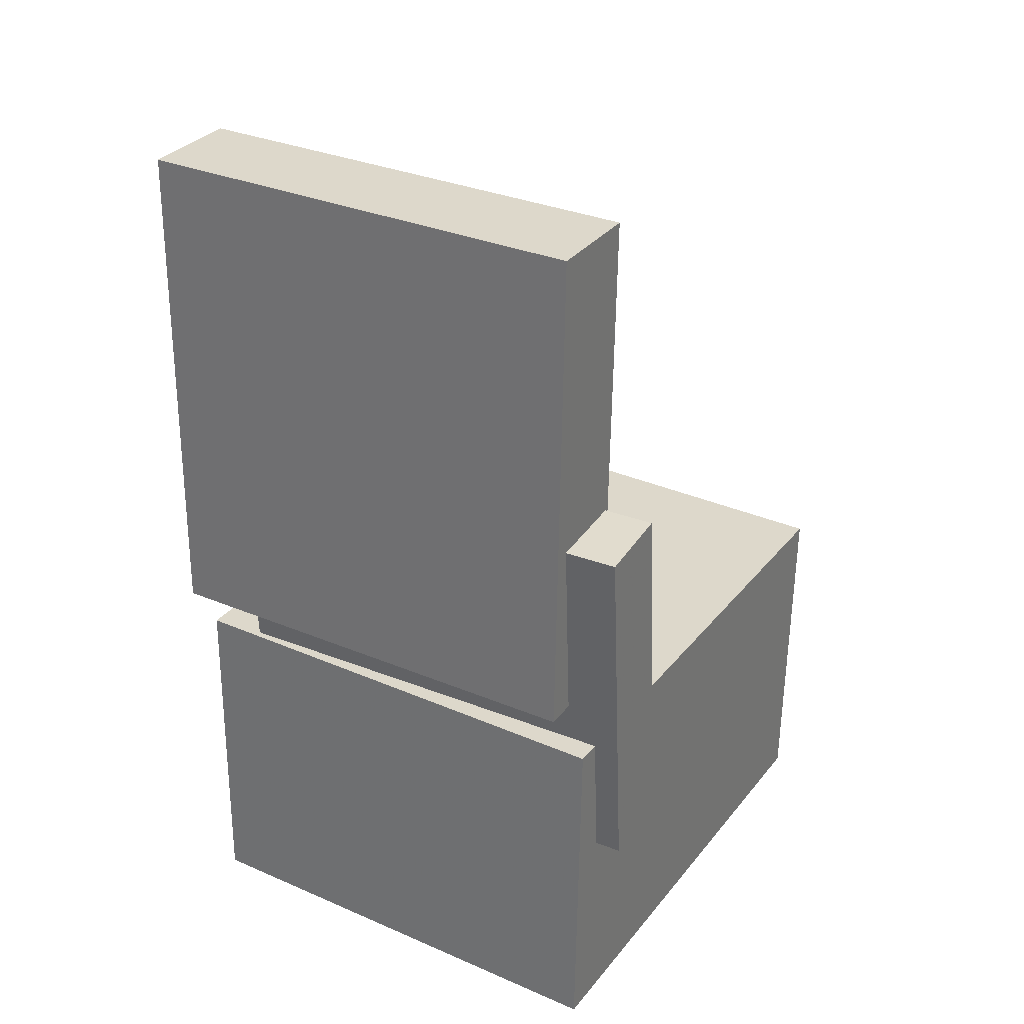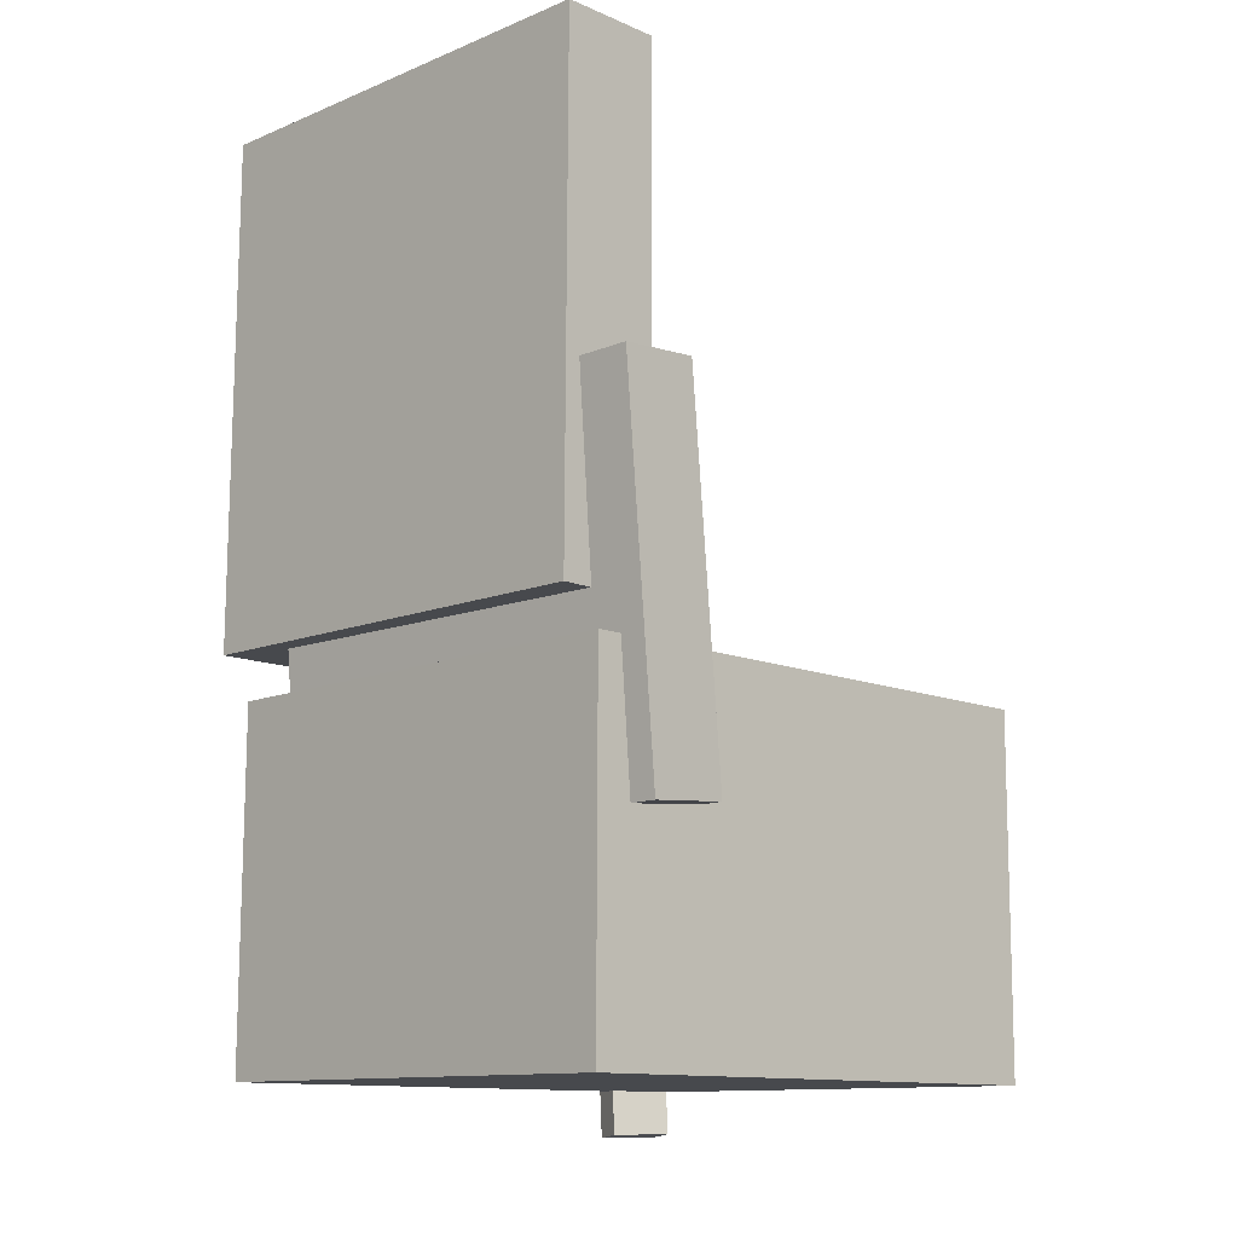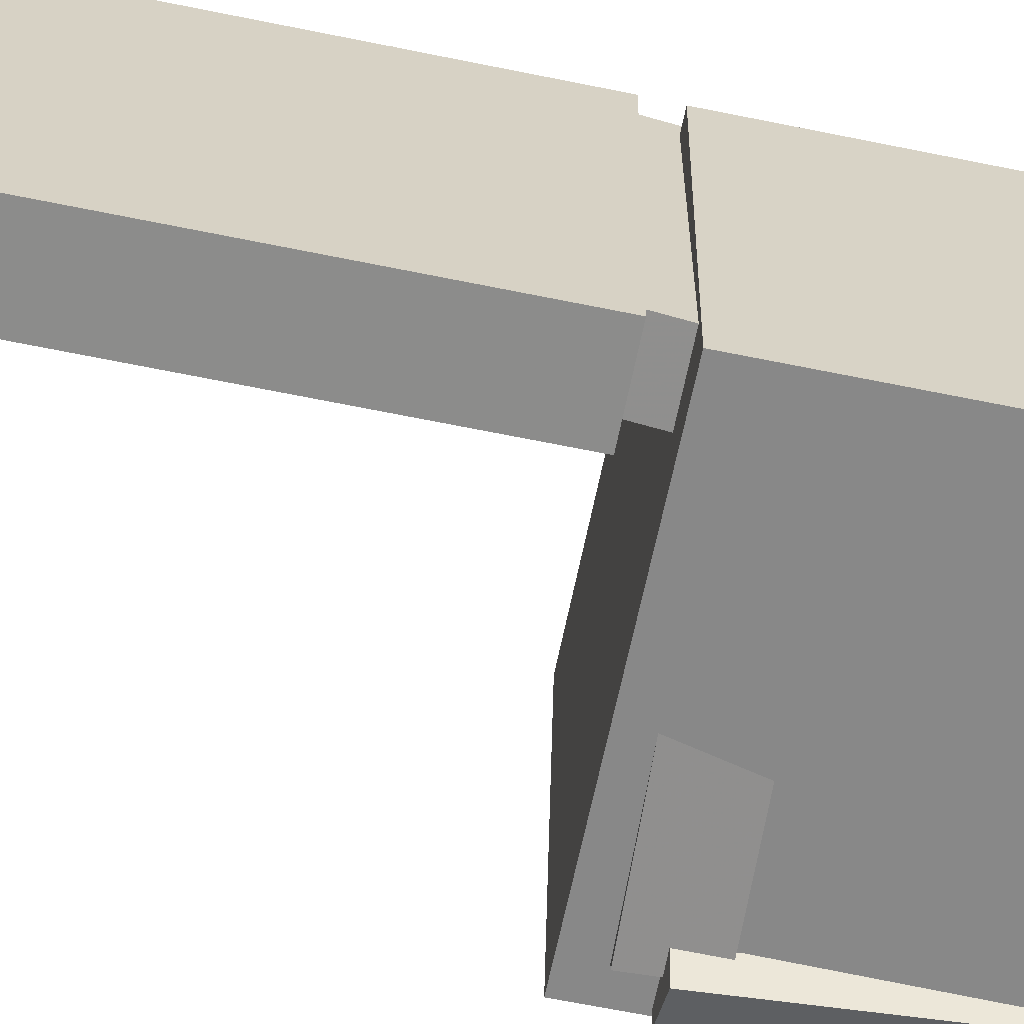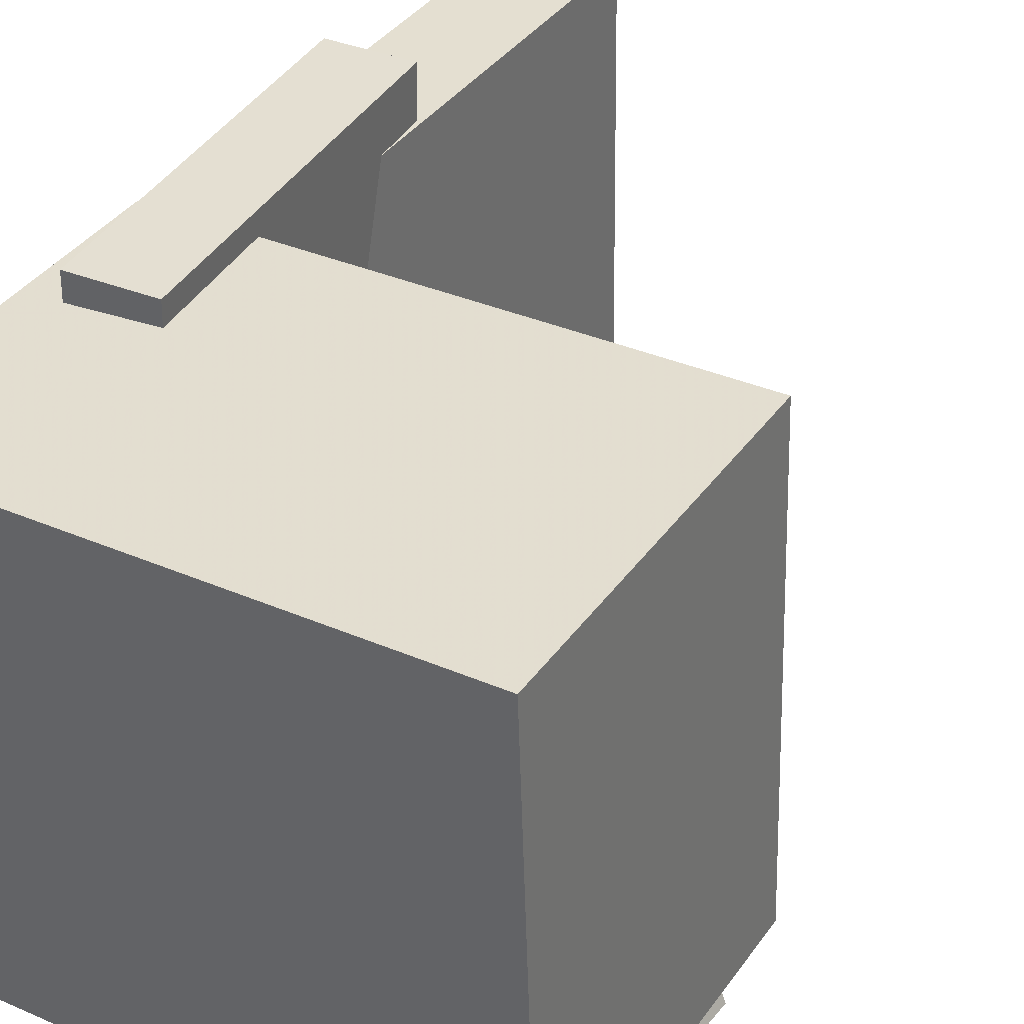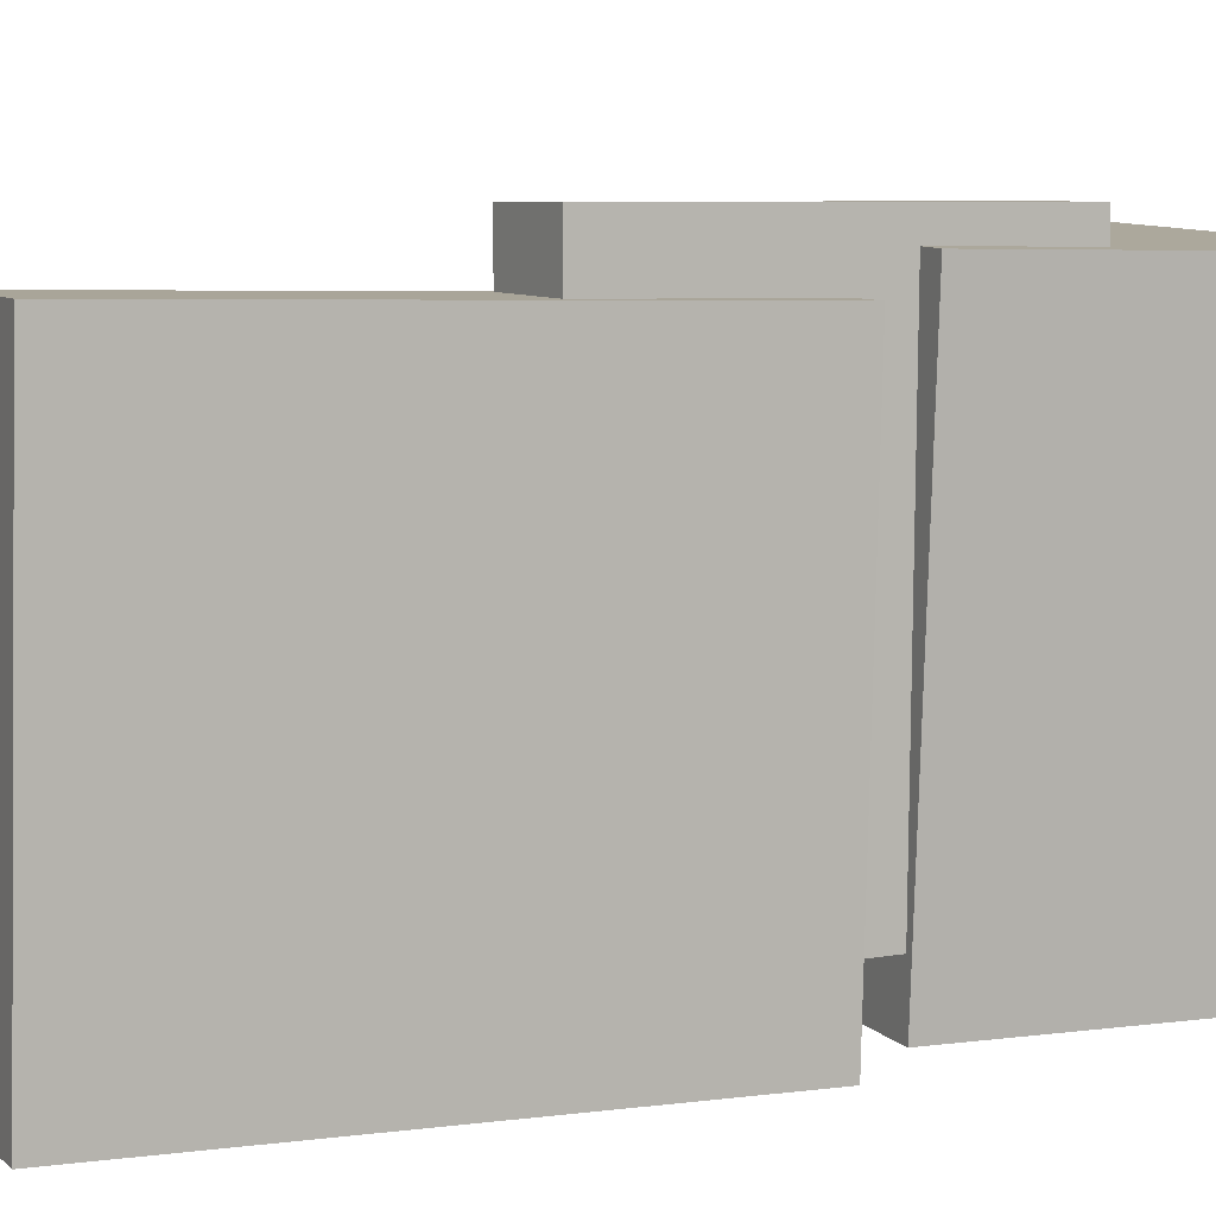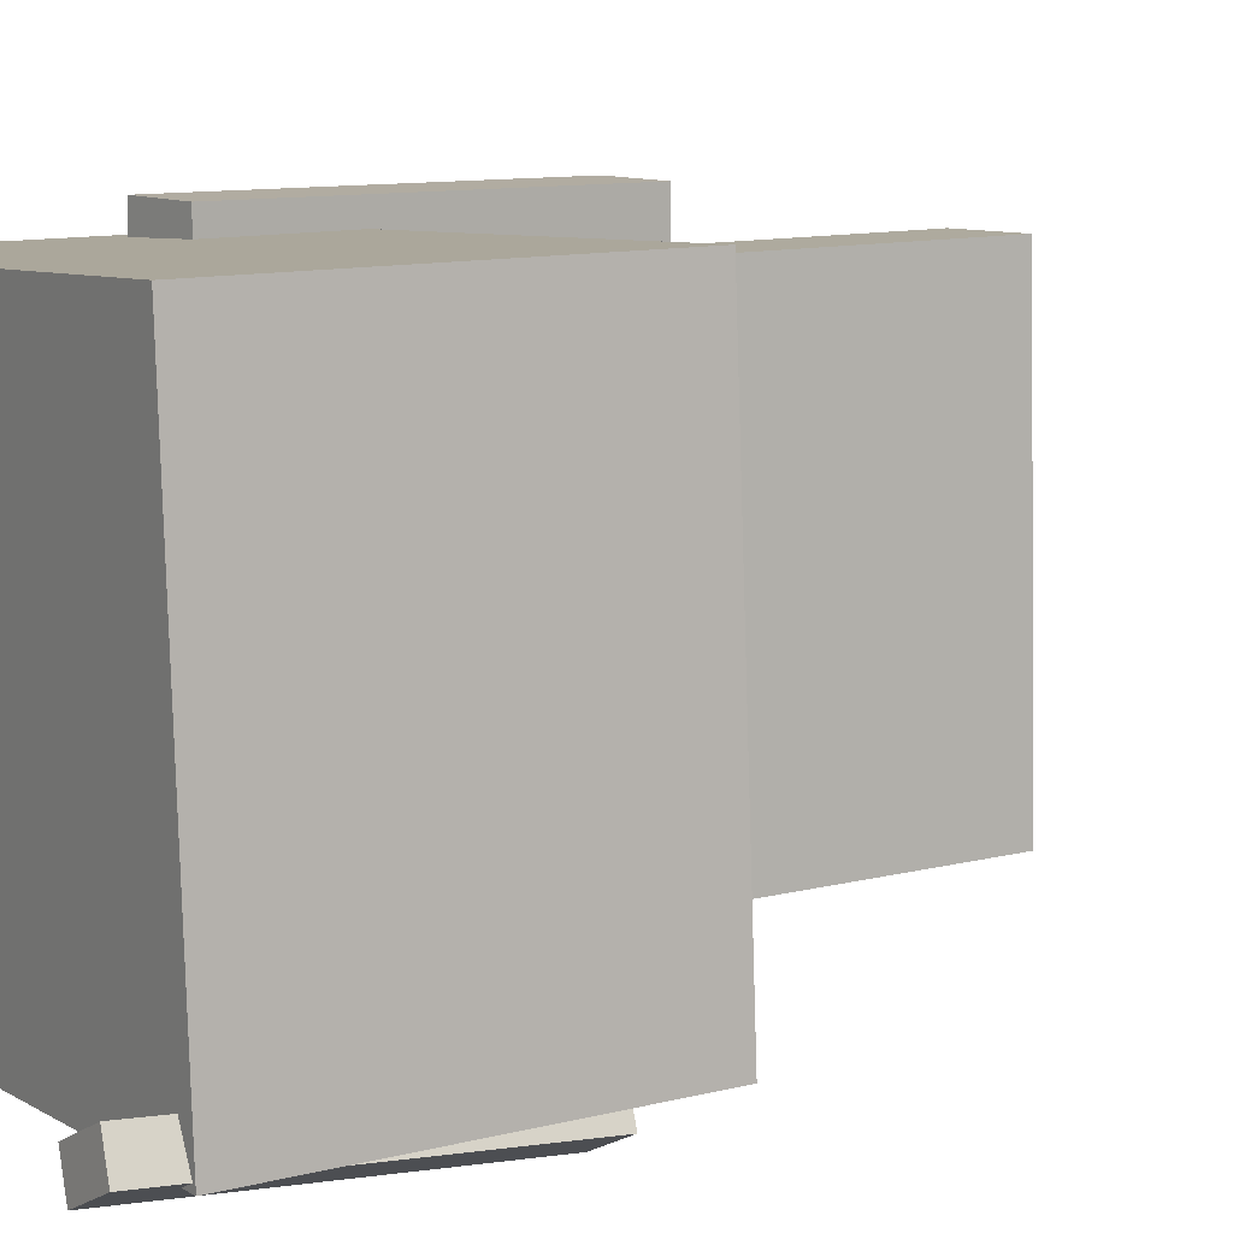
<metadata>
{"format":"obj","ext":"obj","renderer":"f3d","projection":"perspective","resolution":1024,"background":"white","views":[{"elev":29.5,"azim":-59.8,"up":"+Y"},{"elev":-13.7,"azim":-45.3,"up":"+Y"},{"elev":-63.9,"azim":-100.0,"up":"+Z"},{"elev":35.7,"azim":32.0,"up":"+Z"},{"elev":7.9,"azim":-113.8,"up":"+Z"},{"elev":8.6,"azim":59.2,"up":"+Z"}]}
</metadata>
<code>
v -0.2307 0.3117 -0.1233
v -0.2338 0.3164 0.1713
v -0.1816 0.3142 -0.1229
v -0.1847 0.3188 0.1718
v -0.2223 0.1425 -0.1206
v -0.2254 0.1471 0.1741
v -0.1733 0.1449 -0.1201
v -0.1763 0.1496 0.1745
f 1.0 7.0 5.0
f 1.0 3.0 7.0
f 1.0 4.0 3.0
f 1.0 2.0 4.0
f 3.0 8.0 7.0
f 3.0 4.0 8.0
f 5.0 7.0 8.0
f 5.0 8.0 6.0
f 1.0 5.0 6.0
f 1.0 6.0 2.0
f 2.0 6.0 8.0
f 2.0 8.0 4.0
v -0.08471 -0.1683 -0.1814
v -0.07633 -0.1727 0.166
v -0.08336 -0.09808 -0.1806
v -0.07498 -0.1024 0.1669
v 0.177 -0.1733 -0.1878
v 0.1854 -0.1776 0.1597
v 0.1784 -0.1031 -0.1869
v 0.1867 -0.1074 0.1605
f 9.0 15.0 13.0
f 9.0 11.0 15.0
f 9.0 12.0 11.0
f 9.0 10.0 12.0
f 11.0 16.0 15.0
f 11.0 12.0 16.0
f 13.0 15.0 16.0
f 13.0 16.0 14.0
f 9.0 13.0 14.0
f 9.0 14.0 10.0
f 10.0 14.0 16.0
f 10.0 16.0 12.0
v -0.16 0.3668 -0.1873
v -0.1596 0.3575 0.1799
v -0.1523 -0.0414 -0.1977
v -0.1519 -0.05069 0.1696
v -0.2413 0.3652 -0.1873
v -0.2409 0.356 0.18
v -0.2336 -0.04294 -0.1976
v -0.2332 -0.05222 0.1697
f 17.0 23.0 21.0
f 17.0 19.0 23.0
f 17.0 20.0 19.0
f 17.0 18.0 20.0
f 19.0 24.0 23.0
f 19.0 20.0 24.0
f 21.0 23.0 24.0
f 21.0 24.0 22.0
f 17.0 21.0 22.0
f 17.0 22.0 18.0
f 18.0 22.0 24.0
f 18.0 24.0 20.0
v 0.1688 -0.3885 -0.1978
v 0.1684 -0.1351 -0.2114
v 0.212 -0.3874 -0.1783
v 0.2116 -0.134 -0.1919
v 0.1567 -0.3871 -0.171
v 0.1563 -0.1337 -0.1846
v 0.1999 -0.386 -0.1516
v 0.1995 -0.1326 -0.1651
f 25.0 31.0 29.0
f 25.0 27.0 31.0
f 25.0 28.0 27.0
f 25.0 26.0 28.0
f 27.0 32.0 31.0
f 27.0 28.0 32.0
f 29.0 31.0 32.0
f 29.0 32.0 30.0
f 25.0 29.0 30.0
f 25.0 30.0 26.0
f 26.0 30.0 32.0
f 26.0 32.0 28.0
v -0.2313 0.1075 -0.1399
v -0.2227 0.1035 0.2162
v -0.1664 0.1141 -0.1413
v -0.1578 0.1102 0.2148
v -0.2008 -0.1922 -0.1439
v -0.1922 -0.1961 0.2122
v -0.1359 -0.1856 -0.1454
v -0.1274 -0.1895 0.2107
f 33.0 39.0 37.0
f 33.0 35.0 39.0
f 33.0 36.0 35.0
f 33.0 34.0 36.0
f 35.0 40.0 39.0
f 35.0 36.0 40.0
f 37.0 39.0 40.0
f 37.0 40.0 38.0
f 33.0 37.0 38.0
f 33.0 38.0 34.0
f 34.0 38.0 40.0
f 34.0 40.0 36.0
v -0.2244 -0.08642 0.1926
v -0.219 -0.3672 0.186
v 0.2022 -0.07844 0.201
v 0.2075 -0.3592 0.1944
v -0.217 -0.07734 -0.1871
v -0.2116 -0.3581 -0.1937
v 0.2095 -0.06936 -0.1786
v 0.2149 -0.3501 -0.1853
f 41.0 47.0 45.0
f 41.0 43.0 47.0
f 41.0 44.0 43.0
f 41.0 42.0 44.0
f 43.0 48.0 47.0
f 43.0 44.0 48.0
f 45.0 47.0 48.0
f 45.0 48.0 46.0
f 41.0 45.0 46.0
f 41.0 46.0 42.0
f 42.0 46.0 48.0
f 42.0 48.0 44.0

</code>
